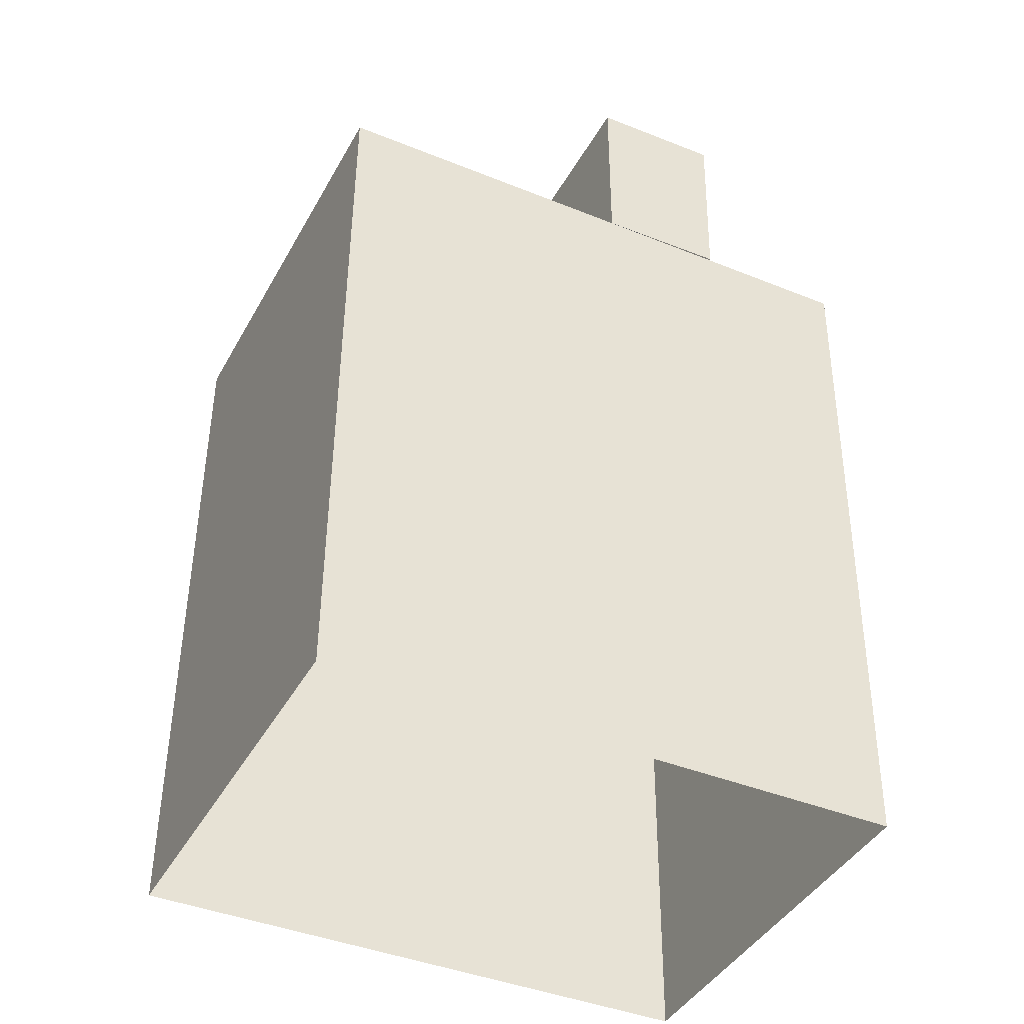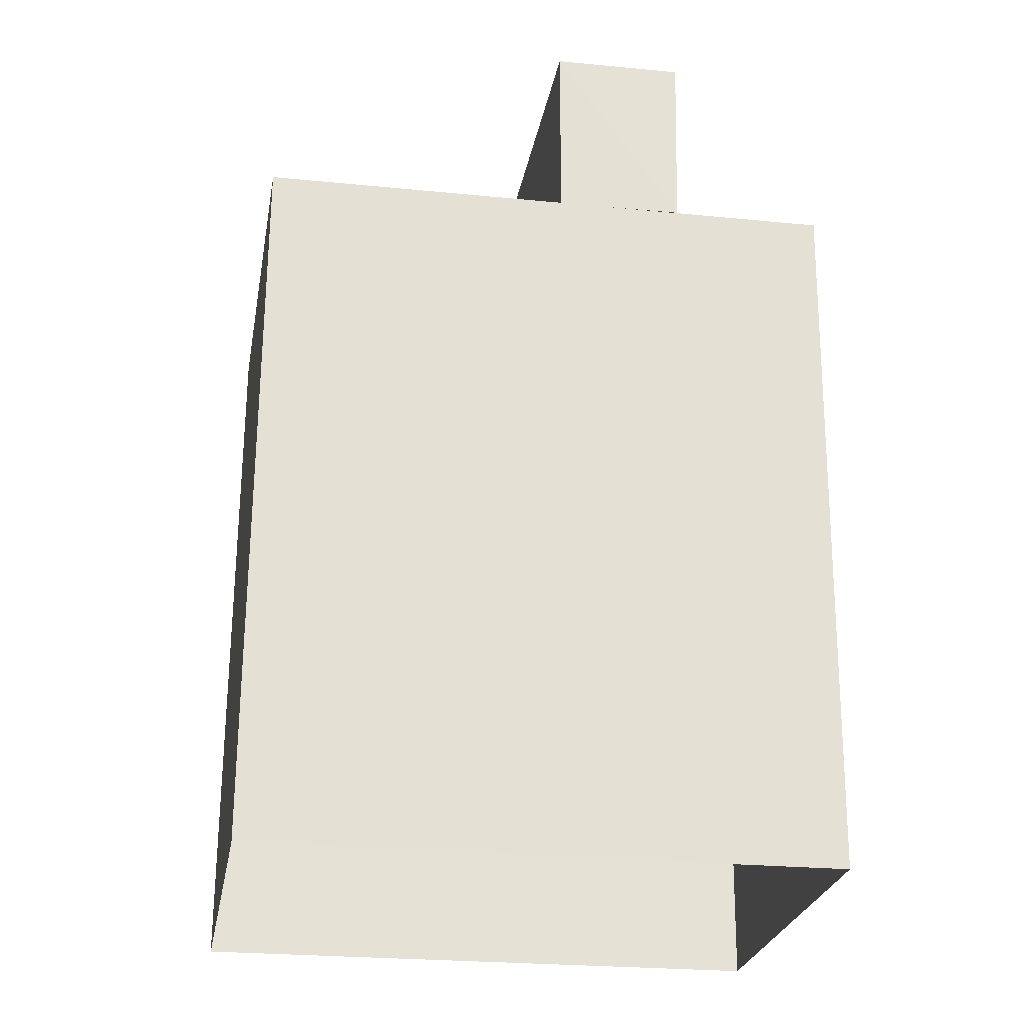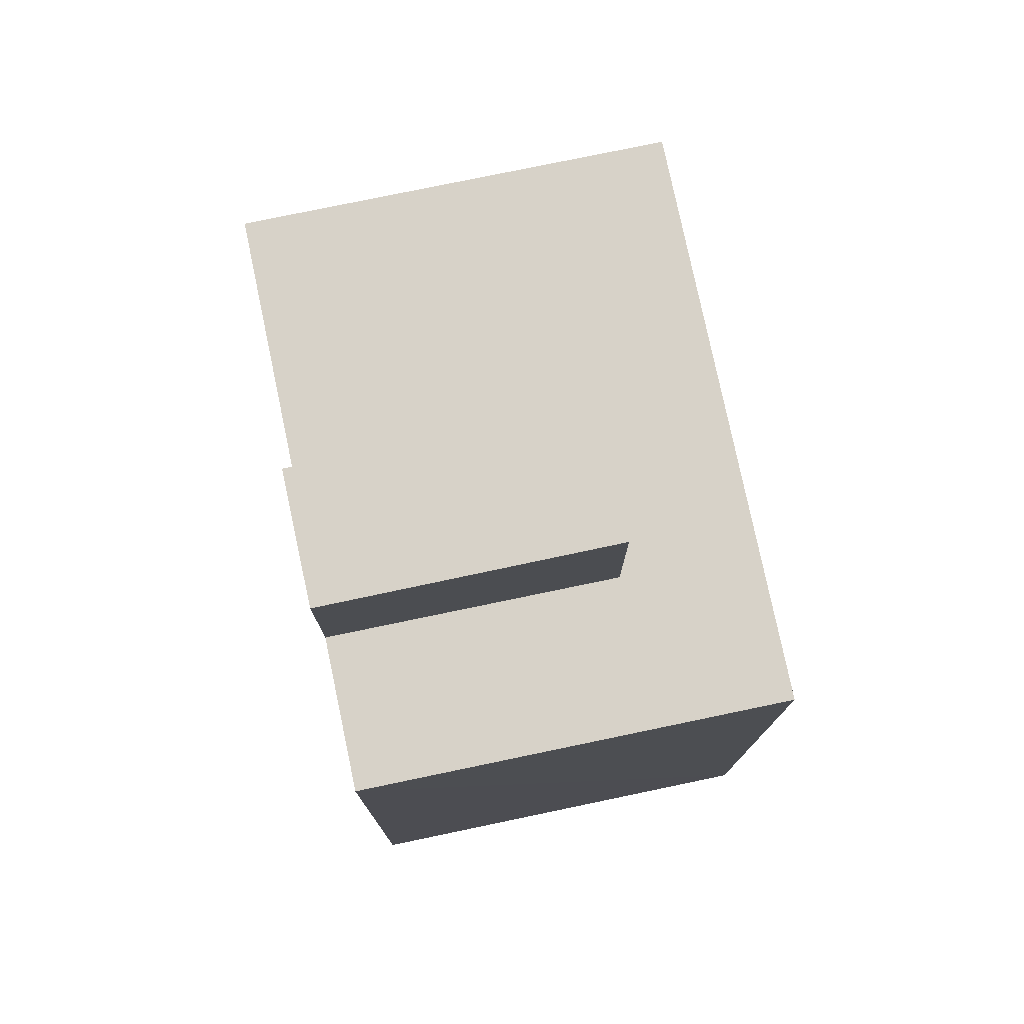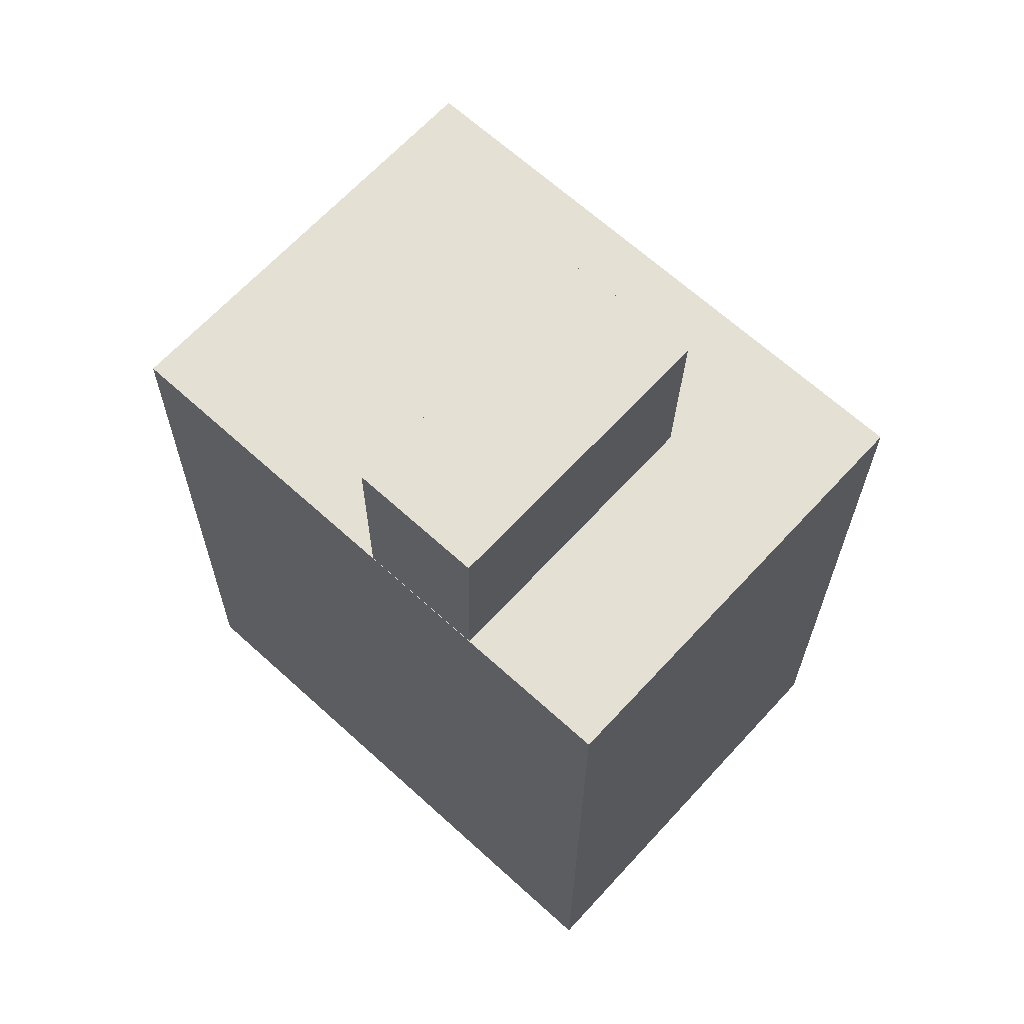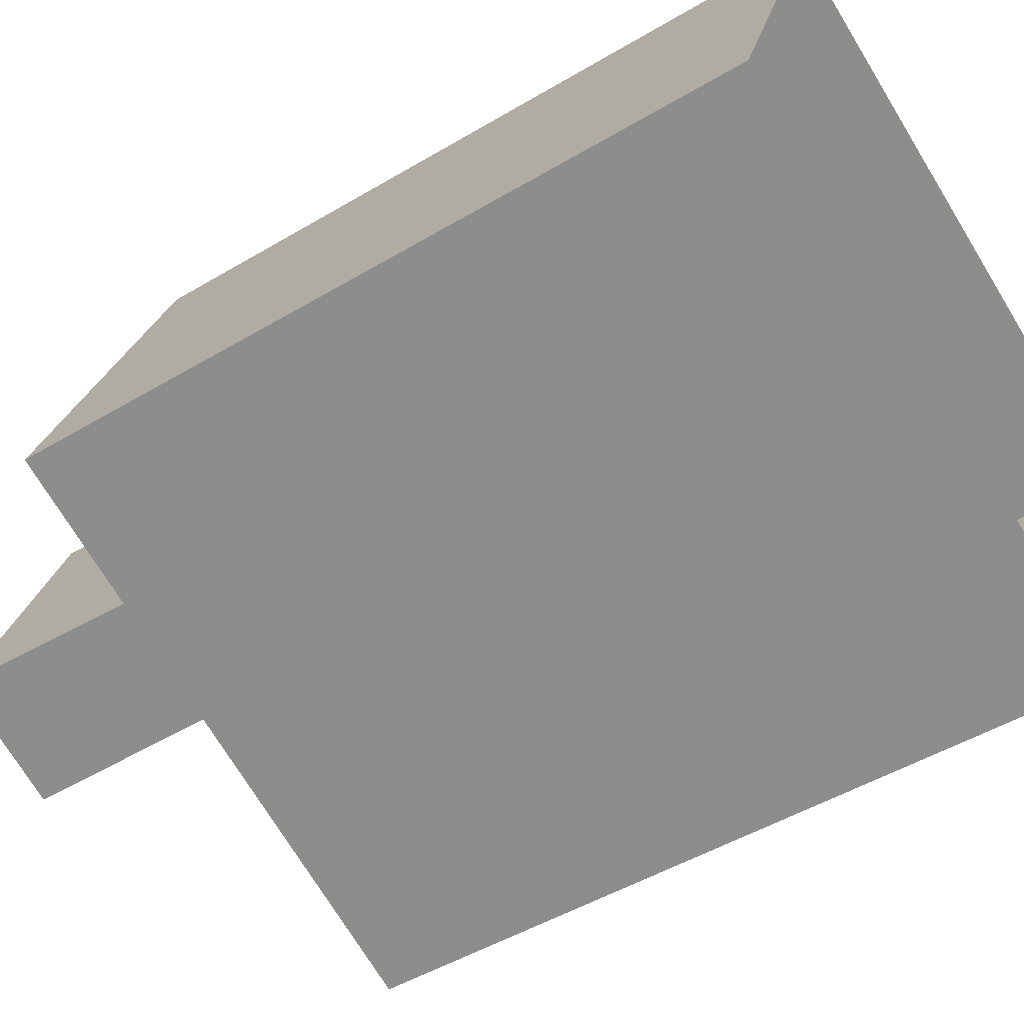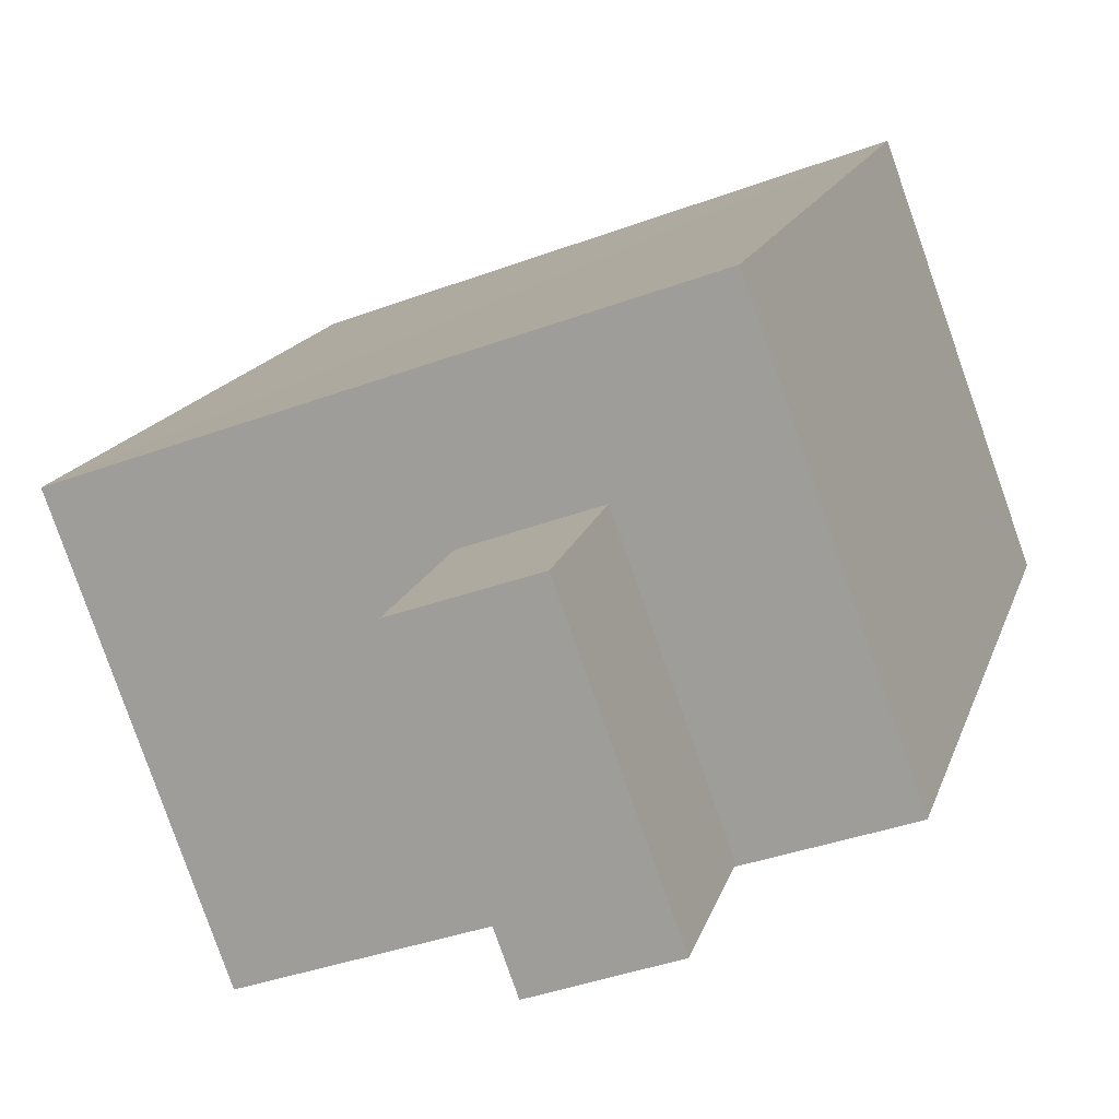
<metadata>
{"format":"obj","ext":"obj","renderer":"f3d","projection":"perspective","resolution":1024,"background":"white","views":[{"elev":-40.7,"azim":-6.4,"up":"+Z"},{"elev":-24.4,"azim":10.6,"up":"+Z"},{"elev":77.3,"azim":98.2,"up":"+Z"},{"elev":65.6,"azim":62.5,"up":"+Z"},{"elev":-49.9,"azim":123.8,"up":"+Y"},{"elev":15.5,"azim":14.8,"up":"+Y"}]}
</metadata>
<code>
v  2.032e+05 4.435e+05 -0.3867
v  2.032e+05 4.435e+05 17.73
v  2.032e+05 4.435e+05 -0.3867
v  2.032e+05 4.435e+05 17.73
o IndexedFaceSet
g IndexedFaceSet
f 2 1 3
f 3 4 2
v  2.032e+05 4.435e+05 -0.3867
v  2.032e+05 4.435e+05 17.73
v  2.032e+05 4.435e+05 -0.3867
v  2.032e+05 4.435e+05 17.73
o IndexedFaceSet__1_0
g IndexedFaceSet__1_0
f 6 8 7
f 7 5 6
v  2.032e+05 4.435e+05 -0.3867
v  2.032e+05 4.435e+05 17.73
v  2.032e+05 4.435e+05 -0.3867
v  2.032e+05 4.435e+05 17.73
o IndexedFaceSet__2_0
g IndexedFaceSet__2_0
f 12 11 9
f 9 10 12
v  2.032e+05 4.435e+05 17.73
v  2.032e+05 4.435e+05 17.73
v  2.032e+05 4.435e+05 17.73
v  2.032e+05 4.435e+05 17.73
o IndexedFaceSet__3_0
g IndexedFaceSet__3_0
f 13 14 15
f 16 15 14
v  2.032e+05 4.435e+05 -0.3867
v  2.032e+05 4.435e+05 17.73
v  2.032e+05 4.435e+05 -0.3867
v  2.032e+05 4.435e+05 17.73
o IndexedFaceSet__4_0
g IndexedFaceSet__4_0
f 18 17 19
f 19 20 18
v  2.032e+05 4.435e+05 17.73
v  2.032e+05 4.435e+05 22.35
v  2.032e+05 4.435e+05 17.73
v  2.032e+05 4.435e+05 22.35
o IndexedFaceSet__5_0
g IndexedFaceSet__5_0
f 22 21 23
f 23 24 22
v  2.032e+05 4.435e+05 17.73
v  2.032e+05 4.435e+05 22.35
v  2.032e+05 4.435e+05 17.73
v  2.032e+05 4.435e+05 22.35
o IndexedFaceSet__6_0
g IndexedFaceSet__6_0
f 26 28 27
f 27 25 26
v  2.032e+05 4.435e+05 17.73
v  2.032e+05 4.435e+05 22.35
v  2.032e+05 4.435e+05 17.73
v  2.032e+05 4.435e+05 22.35
o IndexedFaceSet__7_0
g IndexedFaceSet__7_0
f 32 31 29
f 29 30 32
v  2.032e+05 4.435e+05 22.35
v  2.032e+05 4.435e+05 22.35
v  2.032e+05 4.435e+05 22.35
v  2.032e+05 4.435e+05 22.35
o IndexedFaceSet__8_0
g IndexedFaceSet__8_0
f 35 33 34
f 34 36 35
v  2.032e+05 4.435e+05 17.73
v  2.032e+05 4.435e+05 22.35
v  2.032e+05 4.435e+05 17.73
v  2.032e+05 4.435e+05 22.35
o IndexedFaceSet__9_0
g IndexedFaceSet__9_0
f 38 37 40
f 39 40 37

</code>
